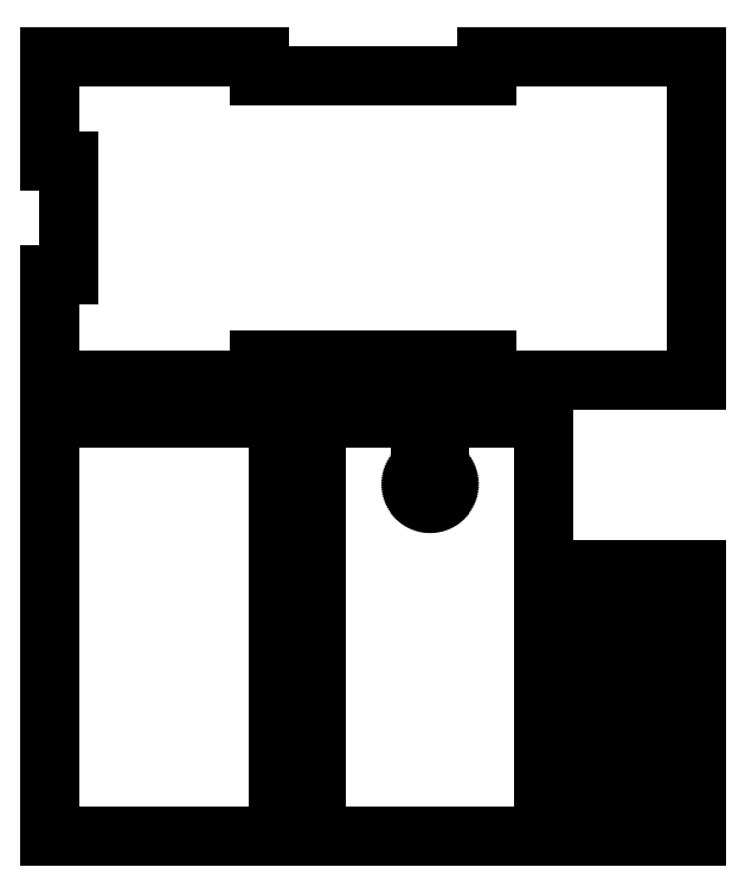
<metadata>
{"format":"dxf","ext":"dxf","renderer":"ezdxf+matplotlib","layout":"modelspace","background":"white","min_lineweight":24,"dpi":150}
</metadata>
<code>
0
SECTION
2
ENTITIES
0
LINE
8
0
10
0
20
0
11
6
21
0
0
LINE
8
0
10
6
20
0
11
6
21
11.02
0
LINE
8
0
10
6
20
11.02
11
0
21
11.02
0
LINE
8
0
10
0
20
11.02
11
0
21
0
0
LINE
8
0
10
0
20
12.02
11
5.499
21
12.02
0
LINE
8
0
10
5.499
20
12.02
11
5.499
21
12.54
0
LINE
8
0
10
5.499
20
12.54
11
11.5
21
12.54
0
LINE
8
0
10
11.5
20
12.54
11
11.5
21
12.02
0
LINE
8
0
10
11.5
20
12.02
11
17
21
12.02
0
LINE
8
0
10
17
20
12.02
11
17
21
20.52
0
LINE
8
0
10
17
20
20.52
11
11.5
21
20.52
0
LINE
8
0
10
11.5
20
20.52
11
11.5
21
20
0
LINE
8
0
10
11.5
20
20
11
5.499
21
20
0
LINE
8
0
10
5.499
20
20
11
5.499
21
20.52
0
LINE
8
0
10
5.499
20
20.52
11
0
21
20.52
0
LINE
8
0
10
0
20
20.52
11
0
21
17.77
0
LINE
8
0
10
0
20
17.77
11
0.498
21
17.77
0
LINE
8
0
10
0.498
20
17.77
11
0.498
21
14.77
0
LINE
8
0
10
0.498
20
14.77
11
0
21
14.77
0
LINE
8
0
10
0
20
14.77
11
0
21
12.02
0
LINE
8
0
10
7
20
0
11
13
21
0
0
LINE
8
0
10
13
20
0
11
13
21
11.02
0
LINE
8
0
10
13
20
11.02
11
10.25
21
11.02
0
LINE
8
0
10
10.25
20
11.02
11
10.25
21
9.266
0
LINE
8
0
10
10.25
20
9.266
11
10.25
21
9.254
0
LINE
8
0
10
10.25
20
9.254
11
10.25
21
9.242
0
LINE
8
0
10
10.25
20
9.242
11
10.25
21
9.229
0
LINE
8
0
10
10.25
20
9.229
11
10.25
21
9.217
0
LINE
8
0
10
10.25
20
9.217
11
10.24
21
9.205
0
LINE
8
0
10
10.24
20
9.205
11
10.24
21
9.193
0
LINE
8
0
10
10.24
20
9.193
11
10.24
21
9.182
0
LINE
8
0
10
10.24
20
9.182
11
10.23
21
9.17
0
LINE
8
0
10
10.23
20
9.17
11
10.23
21
9.159
0
LINE
8
0
10
10.23
20
9.159
11
10.22
21
9.148
0
LINE
8
0
10
10.22
20
9.148
11
10.21
21
9.137
0
LINE
8
0
10
10.21
20
9.137
11
10.21
21
9.127
0
LINE
8
0
10
10.21
20
9.127
11
10.2
21
9.117
0
LINE
8
0
10
10.2
20
9.117
11
10.19
21
9.107
0
LINE
8
0
10
10.19
20
9.107
11
10.19
21
9.098
0
LINE
8
0
10
10.19
20
9.098
11
10.18
21
9.089
0
LINE
8
0
10
10.18
20
9.089
11
10.17
21
9.081
0
LINE
8
0
10
10.17
20
9.081
11
10.16
21
9.073
0
LINE
8
0
10
10.16
20
9.073
11
10.15
21
9.065
0
LINE
8
0
10
10.15
20
9.065
11
10.14
21
9.058
0
LINE
8
0
10
10.14
20
9.058
11
10.13
21
9.052
0
LINE
8
0
10
10.13
20
9.052
11
10.12
21
9.046
0
LINE
8
0
10
10.12
20
9.046
11
10.11
21
9.04
0
LINE
8
0
10
10.11
20
9.04
11
10.1
21
9.035
0
LINE
8
0
10
10.1
20
9.035
11
10.08
21
9.031
0
LINE
8
0
10
10.08
20
9.031
11
10.07
21
9.027
0
LINE
8
0
10
10.07
20
9.027
11
10.06
21
9.023
0
LINE
8
0
10
10.06
20
9.023
11
10.05
21
9.021
0
LINE
8
0
10
10.05
20
9.021
11
10.04
21
9.019
0
LINE
8
0
10
10.04
20
9.019
11
10.02
21
9.017
0
LINE
8
0
10
10.02
20
9.017
11
10.01
21
9.016
0
LINE
8
0
10
10.01
20
9.016
11
10
21
9.016
0
LINE
8
0
10
10
20
9.016
11
9.988
21
9.016
0
LINE
8
0
10
9.988
20
9.016
11
9.976
21
9.017
0
LINE
8
0
10
9.976
20
9.017
11
9.963
21
9.019
0
LINE
8
0
10
9.963
20
9.019
11
9.951
21
9.021
0
LINE
8
0
10
9.951
20
9.021
11
9.939
21
9.023
0
LINE
8
0
10
9.939
20
9.023
11
9.927
21
9.027
0
LINE
8
0
10
9.927
20
9.027
11
9.916
21
9.031
0
LINE
8
0
10
9.916
20
9.031
11
9.904
21
9.035
0
LINE
8
0
10
9.904
20
9.035
11
9.893
21
9.04
0
LINE
8
0
10
9.893
20
9.04
11
9.882
21
9.046
0
LINE
8
0
10
9.882
20
9.046
11
9.871
21
9.052
0
LINE
8
0
10
9.871
20
9.052
11
9.861
21
9.058
0
LINE
8
0
10
9.861
20
9.058
11
9.851
21
9.065
0
LINE
8
0
10
9.851
20
9.065
11
9.841
21
9.073
0
LINE
8
0
10
9.841
20
9.073
11
9.832
21
9.081
0
LINE
8
0
10
9.832
20
9.081
11
9.823
21
9.089
0
LINE
8
0
10
9.823
20
9.089
11
9.815
21
9.098
0
LINE
8
0
10
9.815
20
9.098
11
9.807
21
9.107
0
LINE
8
0
10
9.807
20
9.107
11
9.799
21
9.117
0
LINE
8
0
10
9.799
20
9.117
11
9.792
21
9.127
0
LINE
8
0
10
9.792
20
9.127
11
9.786
21
9.137
0
LINE
8
0
10
9.786
20
9.137
11
9.78
21
9.148
0
LINE
8
0
10
9.78
20
9.148
11
9.774
21
9.159
0
LINE
8
0
10
9.774
20
9.159
11
9.769
21
9.17
0
LINE
8
0
10
9.769
20
9.17
11
9.765
21
9.182
0
LINE
8
0
10
9.765
20
9.182
11
9.761
21
9.193
0
LINE
8
0
10
9.761
20
9.193
11
9.757
21
9.205
0
LINE
8
0
10
9.757
20
9.205
11
9.755
21
9.217
0
LINE
8
0
10
9.755
20
9.217
11
9.753
21
9.229
0
LINE
8
0
10
9.753
20
9.229
11
9.751
21
9.242
0
LINE
8
0
10
9.751
20
9.242
11
9.75
21
9.254
0
LINE
8
0
10
9.75
20
9.254
11
9.75
21
9.266
0
LINE
8
0
10
9.75
20
9.266
11
9.75
21
11.02
0
LINE
8
0
10
9.75
20
11.02
11
7
21
11.02
0
LINE
8
0
10
7
20
11.02
11
7
21
0
0
LINE
8
0
10
14
20
0
11
17
21
0
0
LINE
8
0
10
17
20
0
11
17
21
7.016
0
LINE
8
0
10
17
20
7.016
11
14
21
7.016
0
LINE
8
0
10
14
20
7.016
11
14
21
0
0
LINE
8
0
10
15.38
20
1.01
11
15.38
21
6.026
0
LINE
8
0
10
15.38
20
6.026
11
15.38
21
6.029
0
LINE
8
0
10
15.38
20
6.029
11
15.38
21
6.032
0
LINE
8
0
10
15.38
20
6.032
11
15.38
21
6.035
0
LINE
8
0
10
15.38
20
6.035
11
15.38
21
6.038
0
LINE
8
0
10
15.38
20
6.038
11
15.38
21
6.041
0
LINE
8
0
10
15.38
20
6.041
11
15.38
21
6.044
0
LINE
8
0
10
15.38
20
6.044
11
15.38
21
6.047
0
LINE
8
0
10
15.38
20
6.047
11
15.38
21
6.05
0
LINE
8
0
10
15.38
20
6.05
11
15.38
21
6.053
0
LINE
8
0
10
15.38
20
6.053
11
15.38
21
6.056
0
LINE
8
0
10
15.38
20
6.056
11
15.38
21
6.059
0
LINE
8
0
10
15.38
20
6.059
11
15.38
21
6.062
0
LINE
8
0
10
15.38
20
6.062
11
15.38
21
6.065
0
LINE
8
0
10
15.38
20
6.065
11
15.38
21
6.068
0
LINE
8
0
10
15.38
20
6.068
11
15.38
21
6.071
0
LINE
8
0
10
15.38
20
6.071
11
15.38
21
6.074
0
LINE
8
0
10
15.38
20
6.074
11
15.39
21
6.077
0
LINE
8
0
10
15.39
20
6.077
11
15.39
21
6.079
0
LINE
8
0
10
15.39
20
6.079
11
15.39
21
6.082
0
LINE
8
0
10
15.39
20
6.082
11
15.39
21
6.085
0
LINE
8
0
10
15.39
20
6.085
11
15.39
21
6.088
0
LINE
8
0
10
15.39
20
6.088
11
15.39
21
6.09
0
LINE
8
0
10
15.39
20
6.09
11
15.39
21
6.093
0
LINE
8
0
10
15.39
20
6.093
11
15.4
21
6.095
0
LINE
8
0
10
15.4
20
6.095
11
15.4
21
6.098
0
LINE
8
0
10
15.4
20
6.098
11
15.4
21
6.1
0
LINE
8
0
10
15.4
20
6.1
11
15.4
21
6.103
0
LINE
8
0
10
15.4
20
6.103
11
15.4
21
6.105
0
LINE
8
0
10
15.4
20
6.105
11
15.41
21
6.108
0
LINE
8
0
10
15.41
20
6.108
11
15.41
21
6.11
0
LINE
8
0
10
15.41
20
6.11
11
15.41
21
6.112
0
LINE
8
0
10
15.41
20
6.112
11
15.41
21
6.114
0
LINE
8
0
10
15.41
20
6.114
11
15.41
21
6.117
0
LINE
8
0
10
15.41
20
6.117
11
15.42
21
6.119
0
LINE
8
0
10
15.42
20
6.119
11
15.42
21
6.121
0
LINE
8
0
10
15.42
20
6.121
11
15.42
21
6.123
0
LINE
8
0
10
15.42
20
6.123
11
15.42
21
6.125
0
LINE
8
0
10
15.42
20
6.125
11
15.43
21
6.126
0
LINE
8
0
10
15.43
20
6.126
11
15.43
21
6.128
0
LINE
8
0
10
15.43
20
6.128
11
15.43
21
6.13
0
LINE
8
0
10
15.43
20
6.13
11
15.43
21
6.132
0
LINE
8
0
10
15.43
20
6.132
11
15.44
21
6.133
0
LINE
8
0
10
15.44
20
6.133
11
15.44
21
6.135
0
LINE
8
0
10
15.44
20
6.135
11
15.44
21
6.136
0
LINE
8
0
10
15.44
20
6.136
11
15.44
21
6.138
0
LINE
8
0
10
15.44
20
6.138
11
15.45
21
6.139
0
LINE
8
0
10
15.45
20
6.139
11
15.45
21
6.14
0
LINE
8
0
10
15.45
20
6.14
11
15.45
21
6.141
0
LINE
8
0
10
15.45
20
6.141
11
15.46
21
6.143
0
LINE
8
0
10
15.46
20
6.143
11
15.46
21
6.144
0
LINE
8
0
10
15.46
20
6.144
11
15.46
21
6.145
0
LINE
8
0
10
15.46
20
6.145
11
15.46
21
6.146
0
LINE
8
0
10
15.46
20
6.146
11
15.47
21
6.146
0
LINE
8
0
10
15.47
20
6.146
11
15.47
21
6.147
0
LINE
8
0
10
15.47
20
6.147
11
15.47
21
6.148
0
LINE
8
0
10
15.47
20
6.148
11
15.48
21
6.149
0
LINE
8
0
10
15.48
20
6.149
11
15.48
21
6.149
0
LINE
8
0
10
15.48
20
6.149
11
15.48
21
6.15
0
LINE
8
0
10
15.48
20
6.15
11
15.48
21
6.15
0
LINE
8
0
10
15.48
20
6.15
11
15.49
21
6.15
0
LINE
8
0
10
15.49
20
6.15
11
15.49
21
6.151
0
LINE
8
0
10
15.49
20
6.151
11
15.49
21
6.151
0
LINE
8
0
10
15.49
20
6.151
11
15.5
21
6.151
0
LINE
8
0
10
15.5
20
6.151
11
15.5
21
6.151
0
LINE
8
0
10
15.5
20
6.151
11
15.5
21
6.151
0
LINE
8
0
10
15.5
20
6.151
11
15.51
21
6.151
0
LINE
8
0
10
15.51
20
6.151
11
15.51
21
6.151
0
LINE
8
0
10
15.51
20
6.151
11
15.51
21
6.15
0
LINE
8
0
10
15.51
20
6.15
11
15.52
21
6.15
0
LINE
8
0
10
15.52
20
6.15
11
15.52
21
6.15
0
LINE
8
0
10
15.52
20
6.15
11
15.52
21
6.149
0
LINE
8
0
10
15.52
20
6.149
11
15.52
21
6.149
0
LINE
8
0
10
15.52
20
6.149
11
15.53
21
6.148
0
LINE
8
0
10
15.53
20
6.148
11
15.53
21
6.147
0
LINE
8
0
10
15.53
20
6.147
11
15.53
21
6.146
0
LINE
8
0
10
15.53
20
6.146
11
15.54
21
6.146
0
LINE
8
0
10
15.54
20
6.146
11
15.54
21
6.145
0
LINE
8
0
10
15.54
20
6.145
11
15.54
21
6.144
0
LINE
8
0
10
15.54
20
6.144
11
15.54
21
6.143
0
LINE
8
0
10
15.54
20
6.143
11
15.55
21
6.141
0
LINE
8
0
10
15.55
20
6.141
11
15.55
21
6.14
0
LINE
8
0
10
15.55
20
6.14
11
15.55
21
6.139
0
LINE
8
0
10
15.55
20
6.139
11
15.56
21
6.138
0
LINE
8
0
10
15.56
20
6.138
11
15.56
21
6.136
0
LINE
8
0
10
15.56
20
6.136
11
15.56
21
6.135
0
LINE
8
0
10
15.56
20
6.135
11
15.56
21
6.133
0
LINE
8
0
10
15.56
20
6.133
11
15.57
21
6.132
0
LINE
8
0
10
15.57
20
6.132
11
15.57
21
6.13
0
LINE
8
0
10
15.57
20
6.13
11
15.57
21
6.128
0
LINE
8
0
10
15.57
20
6.128
11
15.57
21
6.126
0
LINE
8
0
10
15.57
20
6.126
11
15.58
21
6.125
0
LINE
8
0
10
15.58
20
6.125
11
15.58
21
6.123
0
LINE
8
0
10
15.58
20
6.123
11
15.58
21
6.121
0
LINE
8
0
10
15.58
20
6.121
11
15.58
21
6.119
0
LINE
8
0
10
15.58
20
6.119
11
15.59
21
6.117
0
LINE
8
0
10
15.59
20
6.117
11
15.59
21
6.114
0
LINE
8
0
10
15.59
20
6.114
11
15.59
21
6.112
0
LINE
8
0
10
15.59
20
6.112
11
15.59
21
6.11
0
LINE
8
0
10
15.59
20
6.11
11
15.59
21
6.108
0
LINE
8
0
10
15.59
20
6.108
11
15.6
21
6.105
0
LINE
8
0
10
15.6
20
6.105
11
15.6
21
6.103
0
LINE
8
0
10
15.6
20
6.103
11
15.6
21
6.1
0
LINE
8
0
10
15.6
20
6.1
11
15.6
21
6.098
0
LINE
8
0
10
15.6
20
6.098
11
15.6
21
6.095
0
LINE
8
0
10
15.6
20
6.095
11
15.61
21
6.093
0
LINE
8
0
10
15.61
20
6.093
11
15.61
21
6.09
0
LINE
8
0
10
15.61
20
6.09
11
15.61
21
6.088
0
LINE
8
0
10
15.61
20
6.088
11
15.61
21
6.085
0
LINE
8
0
10
15.61
20
6.085
11
15.61
21
6.082
0
LINE
8
0
10
15.61
20
6.082
11
15.61
21
6.079
0
LINE
8
0
10
15.61
20
6.079
11
15.61
21
6.077
0
LINE
8
0
10
15.61
20
6.077
11
15.62
21
6.074
0
LINE
8
0
10
15.62
20
6.074
11
15.62
21
6.071
0
LINE
8
0
10
15.62
20
6.071
11
15.62
21
6.068
0
LINE
8
0
10
15.62
20
6.068
11
15.62
21
6.065
0
LINE
8
0
10
15.62
20
6.065
11
15.62
21
6.062
0
LINE
8
0
10
15.62
20
6.062
11
15.62
21
6.059
0
LINE
8
0
10
15.62
20
6.059
11
15.62
21
6.056
0
LINE
8
0
10
15.62
20
6.056
11
15.62
21
6.053
0
LINE
8
0
10
15.62
20
6.053
11
15.62
21
6.05
0
LINE
8
0
10
15.62
20
6.05
11
15.62
21
6.047
0
LINE
8
0
10
15.62
20
6.047
11
15.62
21
6.044
0
LINE
8
0
10
15.62
20
6.044
11
15.62
21
6.041
0
LINE
8
0
10
15.62
20
6.041
11
15.62
21
6.038
0
LINE
8
0
10
15.62
20
6.038
11
15.62
21
6.035
0
LINE
8
0
10
15.62
20
6.035
11
15.62
21
6.032
0
LINE
8
0
10
15.62
20
6.032
11
15.62
21
6.029
0
LINE
8
0
10
15.62
20
6.029
11
15.62
21
6.026
0
LINE
8
0
10
15.62
20
6.026
11
15.62
21
1.01
0
LINE
8
0
10
15.62
20
1.01
11
15.62
21
1.007
0
LINE
8
0
10
15.62
20
1.007
11
15.62
21
1.004
0
LINE
8
0
10
15.62
20
1.004
11
15.62
21
1.001
0
LINE
8
0
10
15.62
20
1.001
11
15.62
21
0.9977
0
LINE
8
0
10
15.62
20
0.9977
11
15.62
21
0.9947
0
LINE
8
0
10
15.62
20
0.9947
11
15.62
21
0.9917
0
LINE
8
0
10
15.62
20
0.9917
11
15.62
21
0.9886
0
LINE
8
0
10
15.62
20
0.9886
11
15.62
21
0.9856
0
LINE
8
0
10
15.62
20
0.9856
11
15.62
21
0.9826
0
LINE
8
0
10
15.62
20
0.9826
11
15.62
21
0.9796
0
LINE
8
0
10
15.62
20
0.9796
11
15.62
21
0.9767
0
LINE
8
0
10
15.62
20
0.9767
11
15.62
21
0.9737
0
LINE
8
0
10
15.62
20
0.9737
11
15.62
21
0.9708
0
LINE
8
0
10
15.62
20
0.9708
11
15.62
21
0.9679
0
LINE
8
0
10
15.62
20
0.9679
11
15.62
21
0.965
0
LINE
8
0
10
15.62
20
0.965
11
15.62
21
0.9622
0
LINE
8
0
10
15.62
20
0.9622
11
15.61
21
0.9593
0
LINE
8
0
10
15.61
20
0.9593
11
15.61
21
0.9566
0
LINE
8
0
10
15.61
20
0.9566
11
15.61
21
0.9538
0
LINE
8
0
10
15.61
20
0.9538
11
15.61
21
0.9511
0
LINE
8
0
10
15.61
20
0.9511
11
15.61
21
0.9484
0
LINE
8
0
10
15.61
20
0.9484
11
15.61
21
0.9457
0
LINE
8
0
10
15.61
20
0.9457
11
15.61
21
0.9431
0
LINE
8
0
10
15.61
20
0.9431
11
15.6
21
0.9406
0
LINE
8
0
10
15.6
20
0.9406
11
15.6
21
0.938
0
LINE
8
0
10
15.6
20
0.938
11
15.6
21
0.9355
0
LINE
8
0
10
15.6
20
0.9355
11
15.6
21
0.9331
0
LINE
8
0
10
15.6
20
0.9331
11
15.6
21
0.9307
0
LINE
8
0
10
15.6
20
0.9307
11
15.59
21
0.9284
0
LINE
8
0
10
15.59
20
0.9284
11
15.59
21
0.9261
0
LINE
8
0
10
15.59
20
0.9261
11
15.59
21
0.9238
0
LINE
8
0
10
15.59
20
0.9238
11
15.59
21
0.9216
0
LINE
8
0
10
15.59
20
0.9216
11
15.59
21
0.9195
0
LINE
8
0
10
15.59
20
0.9195
11
15.58
21
0.9174
0
LINE
8
0
10
15.58
20
0.9174
11
15.58
21
0.9153
0
LINE
8
0
10
15.58
20
0.9153
11
15.58
21
0.9134
0
LINE
8
0
10
15.58
20
0.9134
11
15.58
21
0.9115
0
LINE
8
0
10
15.58
20
0.9115
11
15.57
21
0.9096
0
LINE
8
0
10
15.57
20
0.9096
11
15.57
21
0.9078
0
LINE
8
0
10
15.57
20
0.9078
11
15.57
21
0.9061
0
LINE
8
0
10
15.57
20
0.9061
11
15.57
21
0.9044
0
LINE
8
0
10
15.57
20
0.9044
11
15.56
21
0.9028
0
LINE
8
0
10
15.56
20
0.9028
11
15.56
21
0.9012
0
LINE
8
0
10
15.56
20
0.9012
11
15.56
21
0.8998
0
LINE
8
0
10
15.56
20
0.8998
11
15.56
21
0.8983
0
LINE
8
0
10
15.56
20
0.8983
11
15.55
21
0.897
0
LINE
8
0
10
15.55
20
0.897
11
15.55
21
0.8957
0
LINE
8
0
10
15.55
20
0.8957
11
15.55
21
0.8945
0
LINE
8
0
10
15.55
20
0.8945
11
15.54
21
0.8934
0
LINE
8
0
10
15.54
20
0.8934
11
15.54
21
0.8923
0
LINE
8
0
10
15.54
20
0.8923
11
15.54
21
0.8913
0
LINE
8
0
10
15.54
20
0.8913
11
15.54
21
0.8904
0
LINE
8
0
10
15.54
20
0.8904
11
15.53
21
0.8895
0
LINE
8
0
10
15.53
20
0.8895
11
15.53
21
0.8887
0
LINE
8
0
10
15.53
20
0.8887
11
15.53
21
0.888
0
LINE
8
0
10
15.53
20
0.888
11
15.52
21
0.8874
0
LINE
8
0
10
15.52
20
0.8874
11
15.52
21
0.8868
0
LINE
8
0
10
15.52
20
0.8868
11
15.52
21
0.8864
0
LINE
8
0
10
15.52
20
0.8864
11
15.52
21
0.8859
0
LINE
8
0
10
15.52
20
0.8859
11
15.51
21
0.8856
0
LINE
8
0
10
15.51
20
0.8856
11
15.51
21
0.8853
0
LINE
8
0
10
15.51
20
0.8853
11
15.51
21
0.8852
0
LINE
8
0
10
15.51
20
0.8852
11
15.5
21
0.885
0
LINE
8
0
10
15.5
20
0.885
11
15.5
21
0.885
0
LINE
8
0
10
15.5
20
0.885
11
15.5
21
0.885
0
LINE
8
0
10
15.5
20
0.885
11
15.49
21
0.8852
0
LINE
8
0
10
15.49
20
0.8852
11
15.49
21
0.8853
0
LINE
8
0
10
15.49
20
0.8853
11
15.49
21
0.8856
0
LINE
8
0
10
15.49
20
0.8856
11
15.48
21
0.8859
0
LINE
8
0
10
15.48
20
0.8859
11
15.48
21
0.8864
0
LINE
8
0
10
15.48
20
0.8864
11
15.48
21
0.8868
0
LINE
8
0
10
15.48
20
0.8868
11
15.48
21
0.8874
0
LINE
8
0
10
15.48
20
0.8874
11
15.47
21
0.888
0
LINE
8
0
10
15.47
20
0.888
11
15.47
21
0.8887
0
LINE
8
0
10
15.47
20
0.8887
11
15.47
21
0.8895
0
LINE
8
0
10
15.47
20
0.8895
11
15.46
21
0.8904
0
LINE
8
0
10
15.46
20
0.8904
11
15.46
21
0.8913
0
LINE
8
0
10
15.46
20
0.8913
11
15.46
21
0.8923
0
LINE
8
0
10
15.46
20
0.8923
11
15.46
21
0.8934
0
LINE
8
0
10
15.46
20
0.8934
11
15.45
21
0.8945
0
LINE
8
0
10
15.45
20
0.8945
11
15.45
21
0.8957
0
LINE
8
0
10
15.45
20
0.8957
11
15.45
21
0.897
0
LINE
8
0
10
15.45
20
0.897
11
15.44
21
0.8983
0
LINE
8
0
10
15.44
20
0.8983
11
15.44
21
0.8998
0
LINE
8
0
10
15.44
20
0.8998
11
15.44
21
0.9012
0
LINE
8
0
10
15.44
20
0.9012
11
15.44
21
0.9028
0
LINE
8
0
10
15.44
20
0.9028
11
15.43
21
0.9044
0
LINE
8
0
10
15.43
20
0.9044
11
15.43
21
0.9061
0
LINE
8
0
10
15.43
20
0.9061
11
15.43
21
0.9078
0
LINE
8
0
10
15.43
20
0.9078
11
15.43
21
0.9096
0
LINE
8
0
10
15.43
20
0.9096
11
15.42
21
0.9115
0
LINE
8
0
10
15.42
20
0.9115
11
15.42
21
0.9134
0
LINE
8
0
10
15.42
20
0.9134
11
15.42
21
0.9153
0
LINE
8
0
10
15.42
20
0.9153
11
15.42
21
0.9174
0
LINE
8
0
10
15.42
20
0.9174
11
15.41
21
0.9195
0
LINE
8
0
10
15.41
20
0.9195
11
15.41
21
0.9216
0
LINE
8
0
10
15.41
20
0.9216
11
15.41
21
0.9238
0
LINE
8
0
10
15.41
20
0.9238
11
15.41
21
0.9261
0
LINE
8
0
10
15.41
20
0.9261
11
15.41
21
0.9284
0
LINE
8
0
10
15.41
20
0.9284
11
15.4
21
0.9307
0
LINE
8
0
10
15.4
20
0.9307
11
15.4
21
0.9331
0
LINE
8
0
10
15.4
20
0.9331
11
15.4
21
0.9355
0
LINE
8
0
10
15.4
20
0.9355
11
15.4
21
0.938
0
LINE
8
0
10
15.4
20
0.938
11
15.4
21
0.9406
0
LINE
8
0
10
15.4
20
0.9406
11
15.39
21
0.9431
0
LINE
8
0
10
15.39
20
0.9431
11
15.39
21
0.9457
0
LINE
8
0
10
15.39
20
0.9457
11
15.39
21
0.9484
0
LINE
8
0
10
15.39
20
0.9484
11
15.39
21
0.9511
0
LINE
8
0
10
15.39
20
0.9511
11
15.39
21
0.9538
0
LINE
8
0
10
15.39
20
0.9538
11
15.39
21
0.9566
0
LINE
8
0
10
15.39
20
0.9566
11
15.39
21
0.9593
0
LINE
8
0
10
15.39
20
0.9593
11
15.38
21
0.9622
0
LINE
8
0
10
15.38
20
0.9622
11
15.38
21
0.965
0
LINE
8
0
10
15.38
20
0.965
11
15.38
21
0.9679
0
LINE
8
0
10
15.38
20
0.9679
11
15.38
21
0.9708
0
LINE
8
0
10
15.38
20
0.9708
11
15.38
21
0.9737
0
LINE
8
0
10
15.38
20
0.9737
11
15.38
21
0.9767
0
LINE
8
0
10
15.38
20
0.9767
11
15.38
21
0.9796
0
LINE
8
0
10
15.38
20
0.9796
11
15.38
21
0.9826
0
LINE
8
0
10
15.38
20
0.9826
11
15.38
21
0.9856
0
LINE
8
0
10
15.38
20
0.9856
11
15.38
21
0.9886
0
LINE
8
0
10
15.38
20
0.9886
11
15.38
21
0.9917
0
LINE
8
0
10
15.38
20
0.9917
11
15.38
21
0.9947
0
LINE
8
0
10
15.38
20
0.9947
11
15.38
21
0.9977
0
LINE
8
0
10
15.38
20
0.9977
11
15.38
21
1.001
0
LINE
8
0
10
15.38
20
1.001
11
15.38
21
1.004
0
LINE
8
0
10
15.38
20
1.004
11
15.38
21
1.007
0
LINE
8
0
10
15.38
20
1.007
11
15.38
21
1.01
0
ENDSEC
0
EOF

</code>
